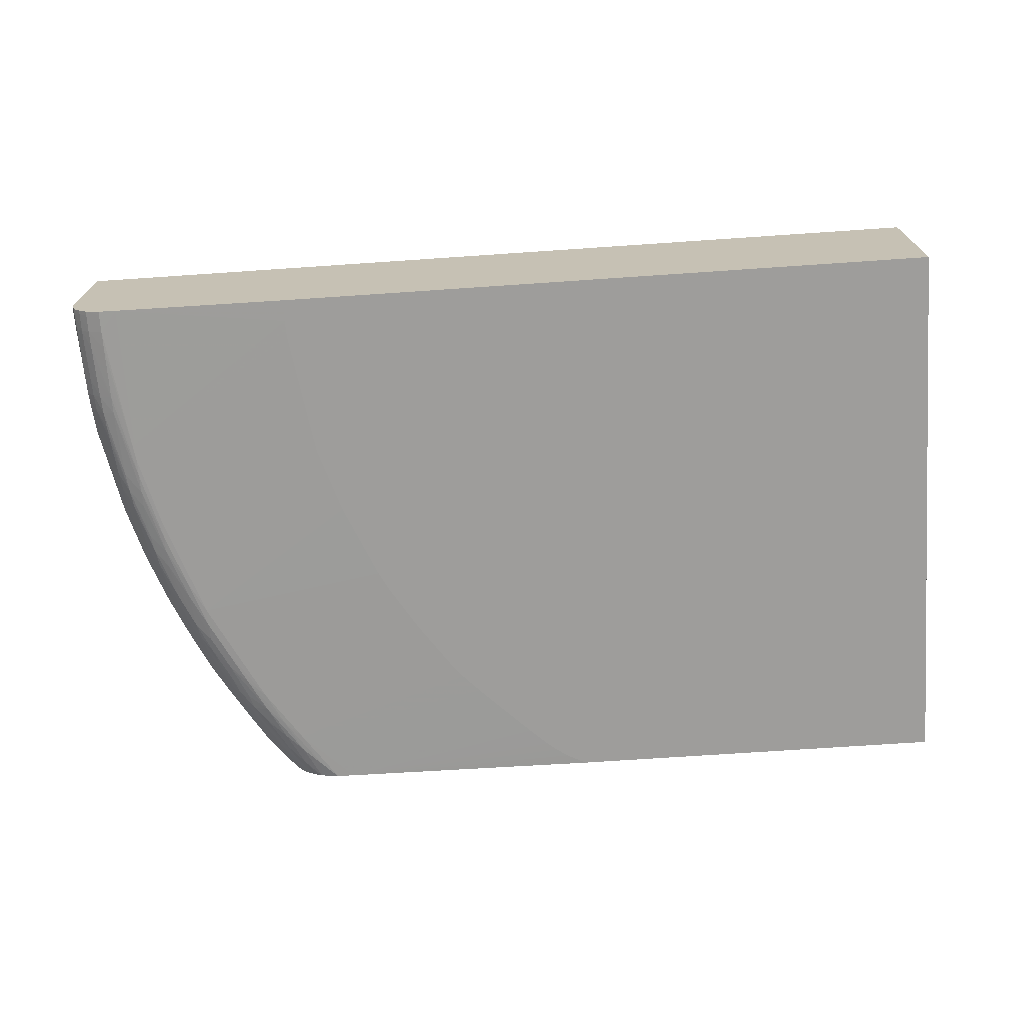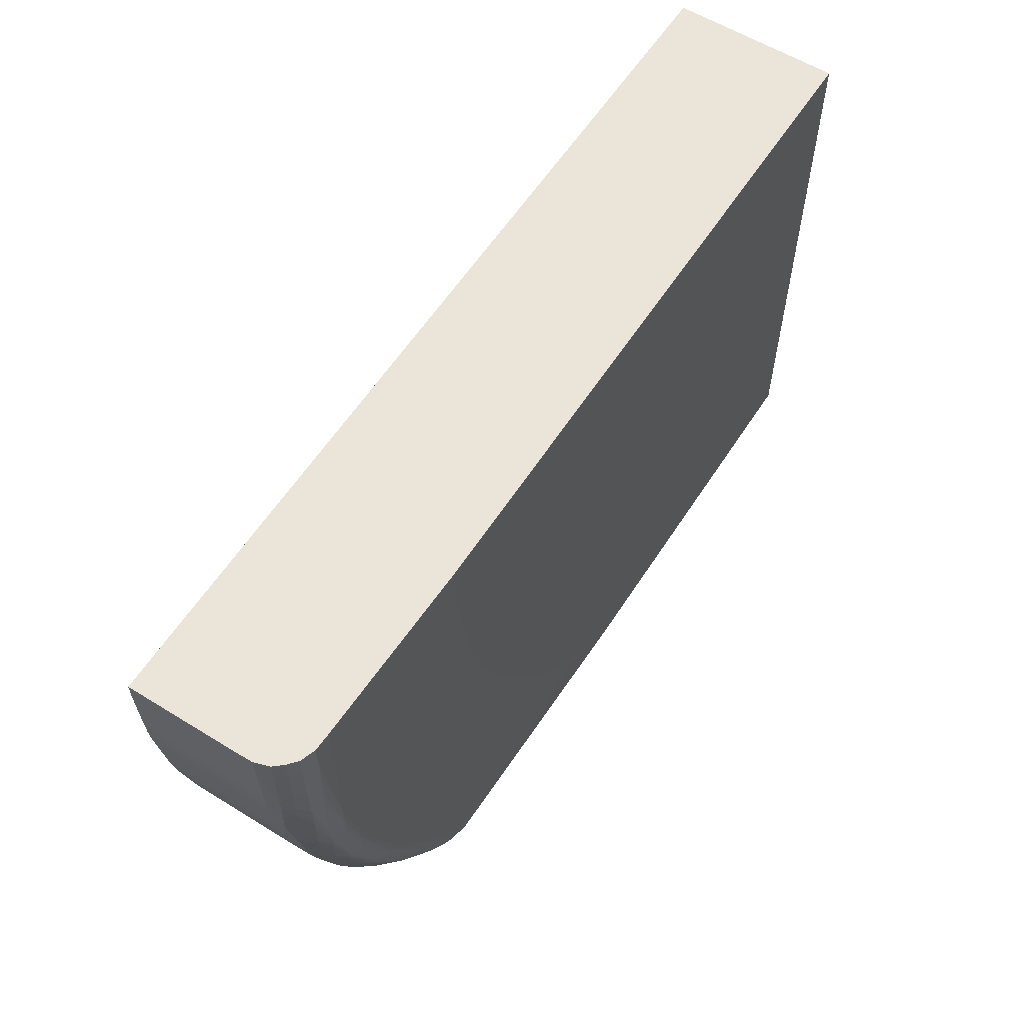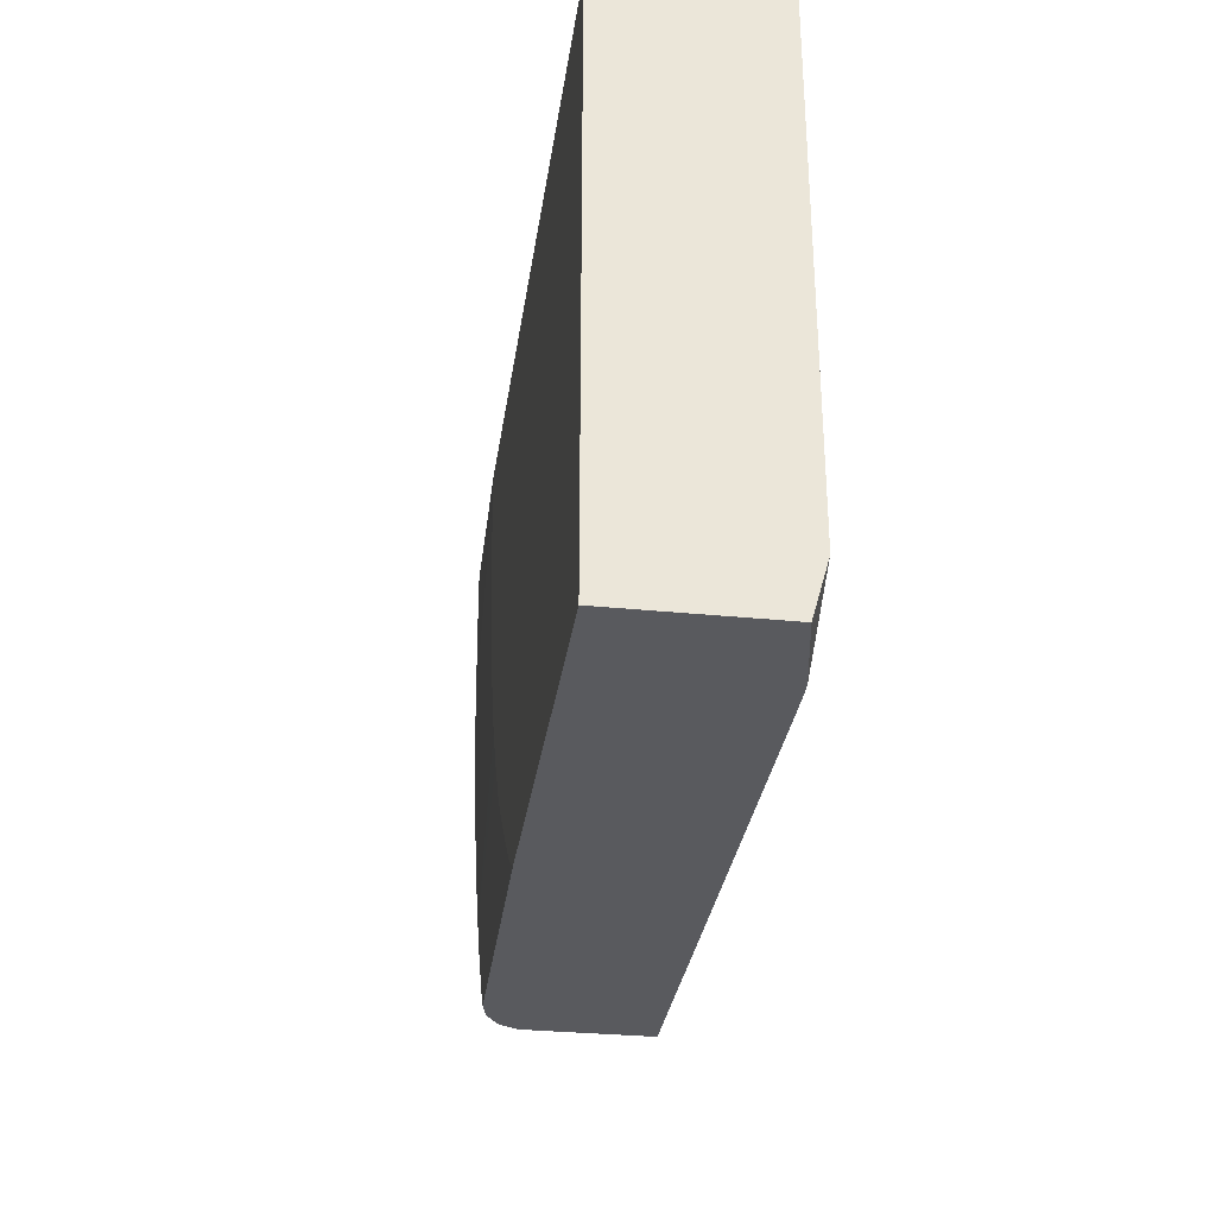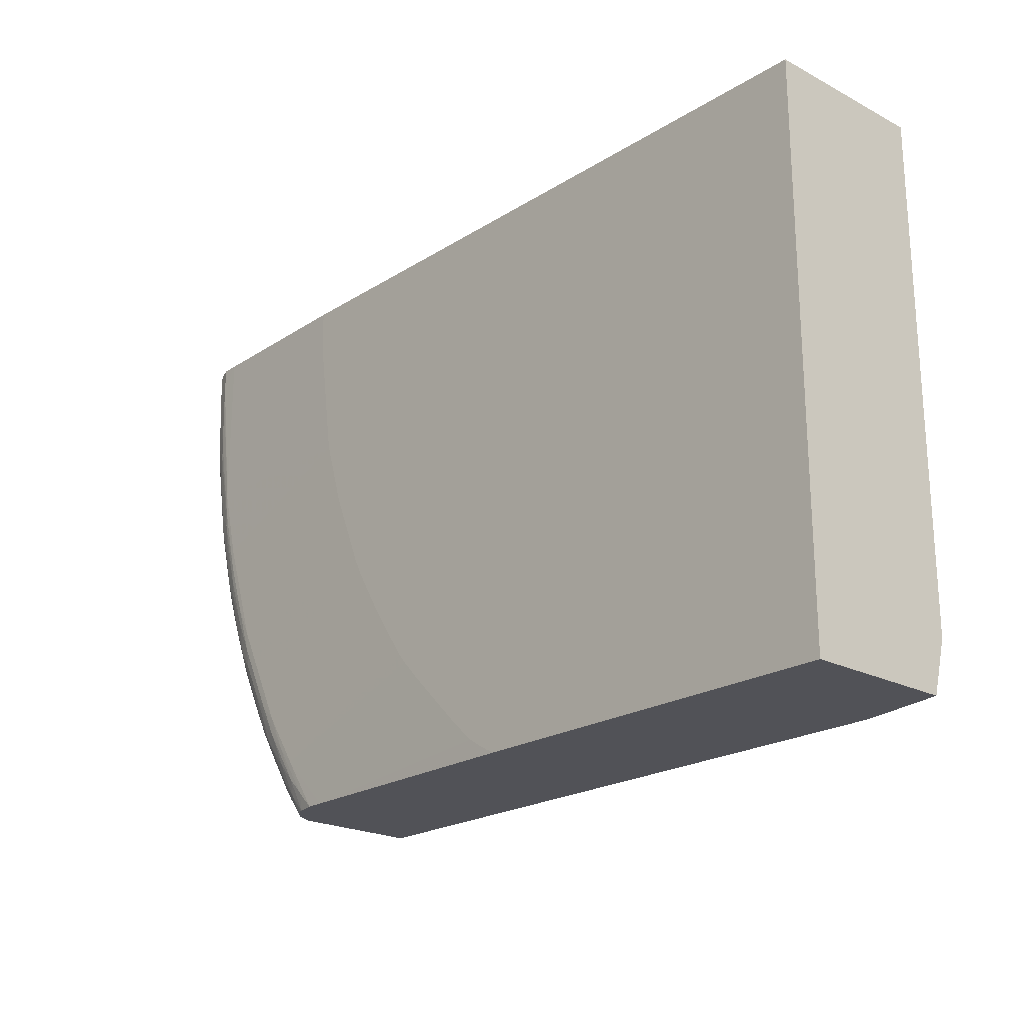
<metadata>
{"format":"obj","ext":"obj","renderer":"f3d","projection":"perspective","resolution":1024,"background":"white","views":[{"elev":-70.6,"azim":-176.1,"up":"+Z"},{"elev":58.7,"azim":122.5,"up":"+Y"},{"elev":-31.5,"azim":-98.1,"up":"+Y"},{"elev":-21.6,"azim":-132.4,"up":"+Y"}]}
</metadata>
<code>
v 0.04445 0.0007414 -6e-06
v 0.04445 0.0005398 -6e-06
v 0.04445 0.0007414 -0.005281
v 0.03175 0.0007414 -6e-06
v 0.04445 0.0005398 -0.005281
v 0.04444 -0.000342 -6e-06
v 0.04443 0.0007414 -0.006161
v 7.75e-06 0.0007414 -1.639e-05
v 0.0163 -0.02498 -6e-06
v 0.04444 -0.000342 -0.005281
v 0.04444 0.0005398 -0.006161
v 0.04438 -0.0021 -6e-06
v 0.04439 0.0007414 -0.006322
v 7.75e-06 0.0007414 -0.008172
v 7.75e-06 -0.02322 -1.639e-05
v 0.01594 -0.02672 -6e-06
v 0.04442 -0.000342 -0.006161
v 0.04438 -0.0021 -0.005281
v 0.04433 -0.002982 -0.006161
v 0.0442 -0.000342 -0.00688
v 0.04421 0.0005398 -0.006883
v 0.04434 -0.002982 -6e-06
v 0.0442 0.0007414 -0.006879
v 7.75e-06 -0.02672 -0.008172
v 0.03308 0.0007414 -0.008172
v 7.75e-06 -0.0241 -1.799e-05
v 0.004842 -0.02672 -1.639e-05
v 0.03549 -0.02672 -6e-06
v 0.04413 -0.003861 -0.006796
v 0.04415 -0.002982 -0.006825
v 0.04417 -0.0021 -0.006845
v 0.04434 -0.002982 -0.005281
v 0.04429 -0.003861 -0.005281
v 0.04428 -0.003861 -0.006161
v 0.04384 -0.000342 -0.00732
v 0.04383 0.0005398 -0.007323
v 0.04412 0.0007414 -0.00698
v 0.04429 -0.003861 -6e-06
v 7.75e-06 -0.02672 -0.000751
v 0.01902 -0.02672 -0.008172
v 0.0418 0.0007414 -0.007984
v 0.03311 -0.000342 -0.008172
v 0.003963 -0.02672 -3.877e-05
v 0.03549 -0.02672 -0.005322
v 0.03595 -0.02613 -6e-06
v 0.04409 -0.00474 -0.006738
v 0.04371 -0.00474 -0.007177
v 0.04375 -0.003861 -0.007236
v 0.04378 -0.002982 -0.007264
v 0.0438 -0.0021 -0.007285
v 0.04382 -0.001221 -0.007303
v 0.0442 -0.00474 -0.005281
v 0.04419 -0.00474 -0.006161
v 0.04399 -0.006068 -0.006602
v 0.04403 -0.005622 -0.00665
v 0.04336 -0.0021 -0.007682
v 0.04338 -0.001221 -0.007695
v 0.0434 -0.000342 -0.007704
v 0.04383 0.0007414 -0.00732
v 0.04339 0.0005398 -0.007701
v 0.04373 0.0007414 -0.007407
v 0.0442 -0.00474 -6e-06
v 0.01952 -0.02647 -0.008172
v 0.03211 -0.02672 -0.007984
v 0.04247 0.0007414 -0.007959
v 0.04267 -0.000342 -0.007955
v 0.0418 -0.006501 -0.007984
v 0.03311 -0.00035 -0.008172
v 0.03548 -0.02672 -0.006161
v 0.0355 -0.02669 -0.006161
v 0.03594 -0.02613 -0.006161
v 0.03595 -0.02613 -0.005281
v 0.03628 -0.02569 -6e-06
v 0.04338 -0.008259 -0.00693
v 0.04365 -0.005622 -0.00709
v 0.043 -0.008259 -0.00737
v 0.04307 -0.00738 -0.00744
v 0.04311 -0.006915 -0.007476
v 0.04316 -0.006326 -0.007522
v 0.04321 -0.005622 -0.007571
v 0.04327 -0.00474 -0.00762
v 0.04331 -0.003861 -0.007649
v 0.04334 -0.002982 -0.007666
v 0.044 -0.006111 -0.005281
v 0.044 -0.006092 -0.006161
v 0.0433 -0.009141 -0.00684
v 0.04393 -0.00653 -0.006161
v 0.04367 -0.008259 -0.006161
v 0.04313 -0.01053 -0.006626
v 0.04319 -0.01002 -0.006712
v 0.04267 -0.003861 -0.007901
v 0.04267 -0.002982 -0.007917
v 0.04267 -0.0021 -0.007933
v 0.04267 -0.001221 -0.007947
v 0.04267 0.0005398 -0.007952
v 0.04323 0.0007414 -0.007756
v 0.04339 0.0007414 -0.007698
v 0.044 -0.006111 -6e-06
v 0.01999 -0.0262 -0.008172
v 0.033 -0.02586 -0.007984
v 0.033 -0.02672 -0.007969
v 0.02059 -0.02579 -0.008172
v 0.02063 -0.02577 -0.008172
v 0.02106 -0.02539 -0.008172
v 0.02198 -0.02453 -0.008172
v 0.04267 0.0007414 -0.007949
v 0.0418 -0.00738 -0.007983
v 0.03308 -0.001229 -0.008172
v 0.03507 -0.02672 -0.006992
v 0.03539 -0.02656 -0.006806
v 0.0362 -0.02559 -0.006747
v 0.03628 -0.02569 -0.006161
v 0.03628 -0.02569 -0.005281
v 0.03672 -0.02506 -6e-06
v 0.04291 -0.009141 -0.00728
v 0.04247 -0.009141 -0.007675
v 0.04256 -0.008259 -0.007716
v 0.04267 -0.005622 -0.007822
v 0.04267 -0.00474 -0.007872
v 0.04382 -0.00738 -0.005281
v 0.04368 -0.008259 -0.005281
v 0.04349 -0.009141 -0.006161
v 0.04328 -0.01002 -0.006161
v 0.04314 -0.01057 -0.006161
v 0.04261 -0.01266 -0.006161
v 0.04232 -0.01333 -0.006714
v 0.04241 -0.01266 -0.006831
v 0.04281 -0.01002 -0.007152
v 0.0418 -0.008259 -0.007968
v 0.04382 -0.00738 -6e-06
v 0.03388 -0.02498 -0.007984
v 0.02375 -0.02276 -0.008172
v 0.03476 -0.0241 -0.007984
v 0.03388 -0.02586 -0.007952
v 0.03393 -0.02672 -0.007761
v 0.04091 -0.0109 -0.007984
v 0.03217 -0.007495 -0.008172
v 0.03233 -0.006525 -0.008172
v 0.03509 -0.02615 -0.007391
v 0.03488 -0.02672 -0.007171
v 0.03698 -0.02458 -0.006638
v 0.0359 -0.02514 -0.007334
v 0.03672 -0.02505 -0.006161
v 0.03672 -0.02506 -0.005281
v 0.037 -0.02461 -6e-06
v 0.04221 -0.01125 -0.007457
v 0.04229 -0.01066 -0.007531
v 0.04237 -0.01002 -0.007602
v 0.04157 -0.01266 -0.007657
v 0.0417 -0.01178 -0.007714
v 0.0418 -0.01002 -0.007853
v 0.0418 -0.009141 -0.007927
v 0.04368 -0.008259 -6e-06
v 0.04351 -0.009141 -0.005281
v 0.04304 -0.01102 -0.005281
v 0.04284 -0.01178 -0.005281
v 0.04262 -0.01266 -0.005281
v 0.04237 -0.01346 -0.006161
v 0.04141 -0.0159 -0.006684
v 0.04152 -0.0153 -0.006812
v 0.04112 -0.0153 -0.007252
v 0.04126 -0.01459 -0.007386
v 0.04137 -0.014 -0.00749
v 0.04201 -0.01266 -0.007272
v 0.04214 -0.01178 -0.007389
v 0.04091 -0.01178 -0.007965
v 0.02462 -0.02187 -0.008172
v 0.03563 -0.02322 -0.007962
v 0.02549 -0.02095 -0.008172
v 0.02586 -0.02052 -0.008172
v 0.02589 -0.02048 -0.008172
v 0.02766 -0.01789 -0.008172
v 0.03651 -0.02146 -0.007984
v 0.03476 -0.02498 -0.007921
v 0.03478 -0.02586 -0.007708
v 0.03409 -0.02672 -0.007707
v 0.04003 -0.01442 -0.007966
v 0.03915 -0.01618 -0.007984
v 0.03116 -0.01079 -0.008172
v 0.0345 -0.02653 -0.007606
v 0.03531 -0.02557 -0.007566
v 0.0347 -0.02672 -0.007311
v 0.03687 -0.02353 -0.007409
v 0.03768 -0.02234 -0.007345
v 0.03793 -0.02293 -0.006721
v 0.0387 -0.02187 -0.006161
v 0.03799 -0.02302 -0.006161
v 0.037 -0.02461 -0.006161
v 0.03609 -0.02456 -0.007491
v 0.037 -0.02461 -0.005281
v 0.03772 -0.02347 -6e-06
v 0.04144 -0.01354 -0.007557
v 0.04068 -0.0153 -0.007642
v 0.04094 -0.01435 -0.007674
v 0.04091 -0.01354 -0.007808
v 0.04091 -0.01266 -0.007909
v 0.04351 -0.009141 -6e-06
v 0.04304 -0.01102 -6e-06
v 0.04284 -0.01178 -6e-06
v 0.04262 -0.01266 -6e-06
v 0.04237 -0.01347 -0.005281
v 0.04203 -0.01442 -0.005281
v 0.04145 -0.01599 -0.006161
v 0.04128 -0.01643 -0.006161
v 0.04104 -0.01706 -0.006161
v 0.0406 -0.01777 -0.006759
v 0.04075 -0.01706 -0.006918
v 0.04034 -0.01706 -0.007358
v 0.04044 -0.01654 -0.007452
v 0.04056 -0.01595 -0.007551
v 0.0374 -0.02058 -0.007943
v 0.03651 -0.02234 -0.007918
v 0.02907 -0.01556 -0.008172
v 0.0374 -0.0197 -0.007984
v 0.03828 -0.01882 -0.007948
v 0.02958 -0.01457 -0.008172
v 0.03563 -0.0241 -0.007845
v 0.03562 -0.0249 -0.007639
v 0.04003 -0.0153 -0.007893
v 0.03915 -0.01706 -0.007945
v 0.03114 -0.01084 -0.008172
v 0.03624 -0.0241 -0.007593
v 0.03706 -0.02294 -0.007562
v 0.03783 -0.02188 -0.007474
v 0.03812 -0.02234 -0.006905
v 0.03886 -0.02129 -0.00677
v 0.03959 -0.02014 -0.006551
v 0.03894 -0.02143 -0.006161
v 0.03895 -0.02144 -0.005281
v 0.03871 -0.02188 -0.005281
v 0.03842 -0.02234 -0.005281
v 0.03772 -0.02347 -0.005281
v 0.03842 -0.02234 -6e-06
v 0.0399 -0.01706 -0.007694
v 0.04237 -0.01347 -6e-06
v 0.04203 -0.01442 -6e-06
v 0.04129 -0.01644 -0.005281
v 0.04106 -0.01706 -0.005281
v 0.04067 -0.01792 -0.006161
v 0.03973 -0.01955 -0.006769
v 0.03945 -0.01898 -0.007355
v 0.0396 -0.0184 -0.00749
v 0.03971 -0.01794 -0.007575
v 0.03828 -0.0197 -0.007826
v 0.03748 -0.02154 -0.00775
v 0.03724 -0.02234 -0.007667
v 0.03915 -0.01794 -0.007826
v 0.03655 -0.02323 -0.007713
v 0.03798 -0.02129 -0.007594
v 0.03872 -0.02015 -0.007487
v 0.03857 -0.02074 -0.007357
v 0.0396 -0.02014 -0.005965
v 0.03942 -0.02049 -0.00622
v 0.04046 -0.01836 -0.006161
v 0.03939 -0.02059 -0.005281
v 0.03895 -0.02144 -6e-06
v 0.03871 -0.02188 -6e-06
v 0.03916 -0.01874 -0.007658
v 0.04129 -0.01644 -6e-06
v 0.04106 -0.01706 -6e-06
v 0.04068 -0.01792 -0.005281
v 0.03884 -0.0197 -0.007575
v 0.03828 -0.0205 -0.007653
v 0.03982 -0.0197 -0.005281
v 0.03939 -0.02059 -6e-06
v 0.04068 -0.01792 -6e-06
v 0.03982 -0.0197 -6e-06
f 1 2 5
f 1 5 3
f 1 3 7
f 1 7 13
f 1 13 23
f 1 23 37
f 1 37 59
f 1 59 61
f 1 61 97
f 1 97 96
f 1 96 106
f 1 106 65
f 1 65 41
f 1 41 25
f 1 25 14
f 1 14 8
f 1 8 4
f 1 4 9
f 1 9 16
f 1 16 28
f 1 28 45
f 1 45 73
f 1 73 114
f 1 114 145
f 1 145 191
f 1 191 233
f 1 233 257
f 1 257 256
f 1 256 265
f 1 265 267
f 1 267 266
f 1 266 260
f 1 260 259
f 1 259 236
f 1 236 235
f 1 235 200
f 1 200 199
f 1 199 198
f 1 198 197
f 1 197 153
f 1 153 130
f 1 130 98
f 1 98 62
f 1 62 38
f 1 38 22
f 1 22 12
f 1 12 6
f 1 6 2
f 2 6 10
f 2 10 5
f 3 5 11
f 3 11 7
f 4 8 9
f 5 10 17
f 5 17 11
f 6 12 18
f 6 18 10
f 7 11 13
f 8 14 24
f 8 24 39
f 8 39 26
f 8 26 15
f 8 15 16
f 8 16 9
f 10 18 19
f 10 19 17
f 11 17 20
f 11 20 21
f 11 21 13
f 12 22 32
f 12 32 18
f 13 21 23
f 14 25 42
f 14 42 68
f 14 68 108
f 14 108 138
f 14 138 137
f 14 137 179
f 14 179 221
f 14 221 216
f 14 216 213
f 14 213 172
f 14 172 171
f 14 171 170
f 14 170 169
f 14 169 167
f 14 167 132
f 14 132 105
f 14 105 104
f 14 104 103
f 14 103 102
f 14 102 99
f 14 99 63
f 14 63 40
f 14 40 24
f 15 26 27
f 15 27 16
f 16 27 43
f 16 43 39
f 16 39 24
f 16 24 40
f 16 40 64
f 16 64 101
f 16 101 135
f 16 135 176
f 16 176 182
f 16 182 140
f 16 140 109
f 16 109 69
f 16 69 44
f 16 44 28
f 17 19 29
f 17 29 30
f 17 30 31
f 17 31 20
f 18 32 19
f 19 32 33
f 19 33 34
f 19 34 29
f 20 31 35
f 20 35 21
f 21 35 36
f 21 36 37
f 21 37 23
f 22 38 33
f 22 33 32
f 25 41 42
f 26 39 43
f 26 43 27
f 28 44 72
f 28 72 45
f 29 46 47
f 29 47 48
f 29 48 49
f 29 49 30
f 29 34 46
f 30 49 50
f 30 50 51
f 30 51 31
f 31 51 35
f 33 52 53
f 33 53 34
f 33 38 62
f 33 62 52
f 34 53 54
f 34 54 55
f 34 55 46
f 35 51 56
f 35 56 57
f 35 57 58
f 35 58 36
f 36 59 37
f 36 58 60
f 36 60 61
f 36 61 59
f 40 63 64
f 41 65 66
f 41 66 67
f 41 67 68
f 41 68 42
f 44 69 70
f 44 70 71
f 44 71 72
f 45 72 113
f 45 113 73
f 46 55 74
f 46 74 75
f 46 75 47
f 47 75 74
f 47 74 76
f 47 76 77
f 47 77 78
f 47 78 79
f 47 79 80
f 47 80 81
f 47 81 48
f 48 81 82
f 48 82 49
f 49 82 83
f 49 83 50
f 50 83 51
f 51 83 56
f 52 62 98
f 52 98 84
f 52 84 85
f 52 85 53
f 53 85 54
f 54 86 74
f 54 74 55
f 54 85 87
f 54 87 88
f 54 88 89
f 54 89 90
f 54 90 86
f 56 83 91
f 56 91 57
f 57 91 92
f 57 92 93
f 57 93 58
f 58 93 94
f 58 94 66
f 58 66 95
f 58 95 60
f 60 95 96
f 60 96 97
f 60 97 61
f 63 99 64
f 64 100 101
f 64 99 102
f 64 102 103
f 64 103 104
f 64 104 105
f 64 105 100
f 65 106 95
f 65 95 66
f 66 94 107
f 66 107 67
f 67 107 108
f 67 108 68
f 69 109 110
f 69 110 70
f 70 110 111
f 70 111 71
f 71 111 112
f 71 112 72
f 72 112 113
f 73 113 144
f 73 144 114
f 74 86 115
f 74 115 76
f 76 115 116
f 76 116 77
f 77 116 78
f 78 116 79
f 79 116 80
f 80 116 117
f 80 117 81
f 81 117 118
f 81 118 119
f 81 119 82
f 82 119 91
f 82 91 83
f 84 98 130
f 84 130 120
f 84 120 85
f 85 120 87
f 86 90 128
f 86 128 115
f 87 120 121
f 87 121 88
f 88 121 122
f 88 122 89
f 89 122 123
f 89 123 124
f 89 124 125
f 89 125 126
f 89 126 127
f 89 127 90
f 90 127 128
f 91 119 129
f 91 129 92
f 92 129 107
f 92 107 93
f 93 107 94
f 95 106 96
f 100 131 101
f 100 105 132
f 100 132 131
f 101 131 133
f 101 133 134
f 101 134 135
f 107 129 136
f 107 136 137
f 107 137 138
f 107 138 108
f 109 139 111
f 109 111 110
f 109 140 139
f 111 141 112
f 111 139 142
f 111 142 141
f 112 141 143
f 112 143 113
f 113 143 144
f 114 144 190
f 114 190 145
f 115 128 146
f 115 146 147
f 115 147 148
f 115 148 116
f 116 148 149
f 116 149 150
f 116 150 151
f 116 151 152
f 116 152 117
f 117 152 119
f 117 119 118
f 119 152 129
f 120 130 153
f 120 153 121
f 121 153 197
f 121 197 154
f 121 154 122
f 122 154 123
f 123 155 156
f 123 156 124
f 123 154 155
f 124 156 125
f 125 157 158
f 125 158 126
f 125 156 157
f 126 158 159
f 126 159 160
f 126 160 161
f 126 161 162
f 126 162 163
f 126 163 164
f 126 164 127
f 127 164 128
f 128 164 165
f 128 165 146
f 129 152 166
f 129 166 136
f 131 132 133
f 132 167 133
f 133 168 134
f 133 167 169
f 133 169 170
f 133 170 171
f 133 171 172
f 133 172 173
f 133 173 168
f 134 168 174
f 134 174 135
f 135 174 175
f 135 175 176
f 136 166 177
f 136 177 178
f 136 178 179
f 136 179 137
f 139 140 180
f 139 180 181
f 139 181 142
f 140 182 180
f 141 183 184
f 141 184 185
f 141 185 186
f 141 186 187
f 141 187 188
f 141 188 143
f 141 142 183
f 142 181 189
f 142 189 183
f 143 188 190
f 143 190 144
f 145 190 232
f 145 232 191
f 146 165 192
f 146 192 149
f 146 149 147
f 147 149 148
f 149 192 193
f 149 193 194
f 149 194 195
f 149 195 150
f 150 195 196
f 150 196 151
f 151 196 152
f 152 196 166
f 154 197 198
f 154 198 155
f 155 198 199
f 155 199 156
f 156 199 200
f 156 200 157
f 157 200 235
f 157 235 201
f 157 201 158
f 158 201 202
f 158 202 203
f 158 203 159
f 159 161 160
f 159 203 204
f 159 204 205
f 159 205 206
f 159 206 207
f 159 207 161
f 161 207 208
f 161 208 209
f 161 209 162
f 162 209 163
f 163 192 164
f 163 209 210
f 163 210 193
f 163 193 192
f 164 192 165
f 166 196 177
f 168 173 211
f 168 211 212
f 168 212 174
f 172 213 173
f 173 214 215
f 173 215 211
f 173 213 216
f 173 216 214
f 174 212 217
f 174 217 175
f 175 217 218
f 175 218 181
f 175 181 180
f 175 180 176
f 176 180 182
f 177 196 219
f 177 219 220
f 177 220 178
f 178 220 215
f 178 215 214
f 178 214 216
f 178 216 221
f 178 221 179
f 181 218 222
f 181 222 223
f 181 223 189
f 183 189 223
f 183 223 224
f 183 224 184
f 184 224 225
f 184 225 185
f 185 225 226
f 185 226 227
f 185 227 186
f 186 227 228
f 186 228 229
f 186 229 230
f 186 230 231
f 186 231 187
f 187 231 188
f 188 231 232
f 188 232 190
f 191 232 231
f 191 231 233
f 193 210 234
f 193 234 195
f 193 195 194
f 195 234 219
f 195 219 196
f 201 235 236
f 201 236 202
f 202 236 259
f 202 259 237
f 202 237 203
f 203 237 204
f 204 237 238
f 204 238 205
f 205 238 239
f 205 239 206
f 206 208 207
f 206 239 227
f 206 227 240
f 206 240 241
f 206 241 242
f 206 242 208
f 208 242 243
f 208 243 209
f 209 243 210
f 210 243 234
f 211 215 244
f 211 244 212
f 212 244 245
f 212 245 246
f 212 246 217
f 215 220 247
f 215 247 244
f 217 246 248
f 217 248 218
f 218 248 246
f 218 246 222
f 219 234 247
f 219 247 220
f 222 246 223
f 223 246 249
f 223 249 224
f 224 249 250
f 224 250 251
f 224 251 226
f 224 226 225
f 226 251 241
f 226 241 240
f 226 240 227
f 227 252 253
f 227 253 228
f 227 239 254
f 227 254 252
f 228 253 255
f 228 255 229
f 229 256 257
f 229 257 230
f 229 255 265
f 229 265 256
f 230 257 233
f 230 233 231
f 234 243 258
f 234 258 247
f 237 259 260
f 237 260 238
f 238 260 266
f 238 266 261
f 238 261 239
f 239 261 254
f 241 251 242
f 242 251 250
f 242 250 262
f 242 262 243
f 243 262 258
f 244 263 245
f 244 247 258
f 244 258 263
f 245 263 246
f 246 263 249
f 249 263 262
f 249 262 250
f 252 254 261
f 252 261 264
f 252 264 255
f 252 255 253
f 255 264 267
f 255 267 265
f 258 262 263
f 261 266 267
f 261 267 264

</code>
